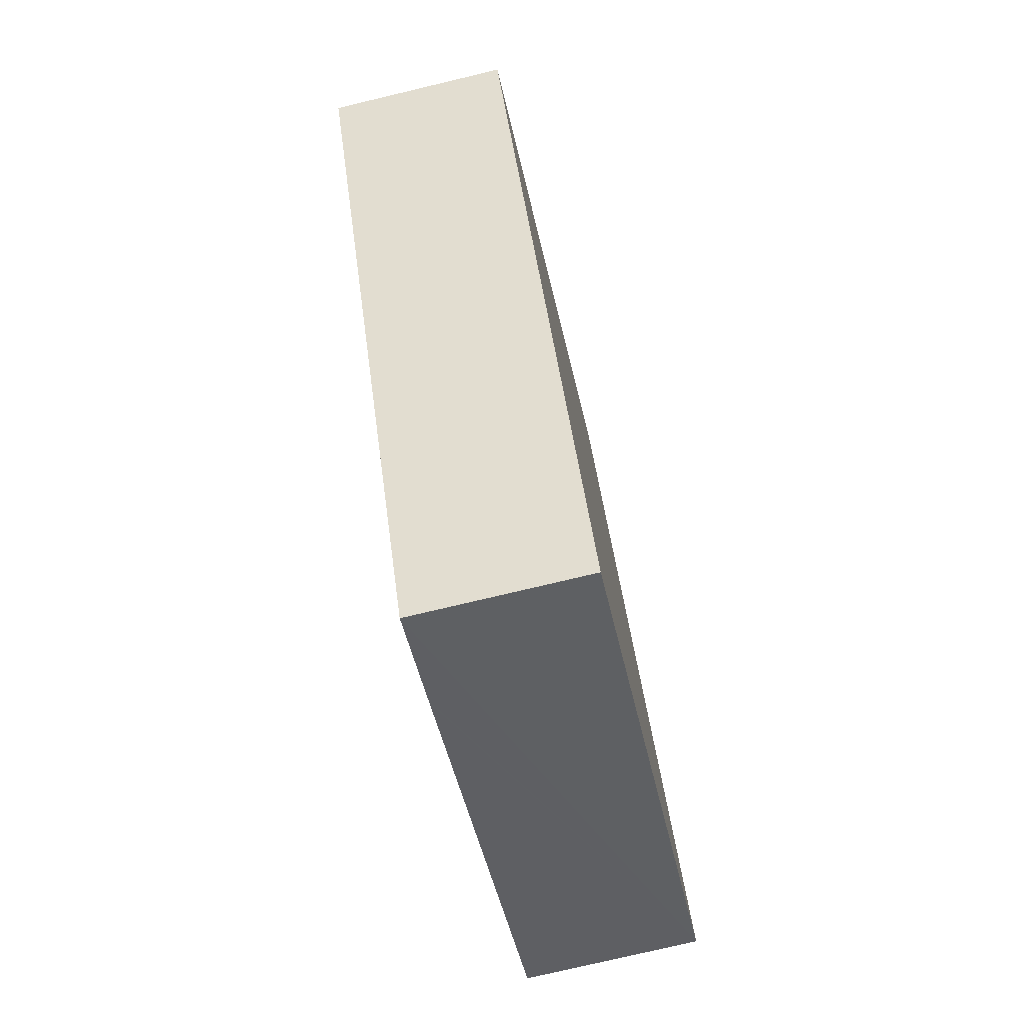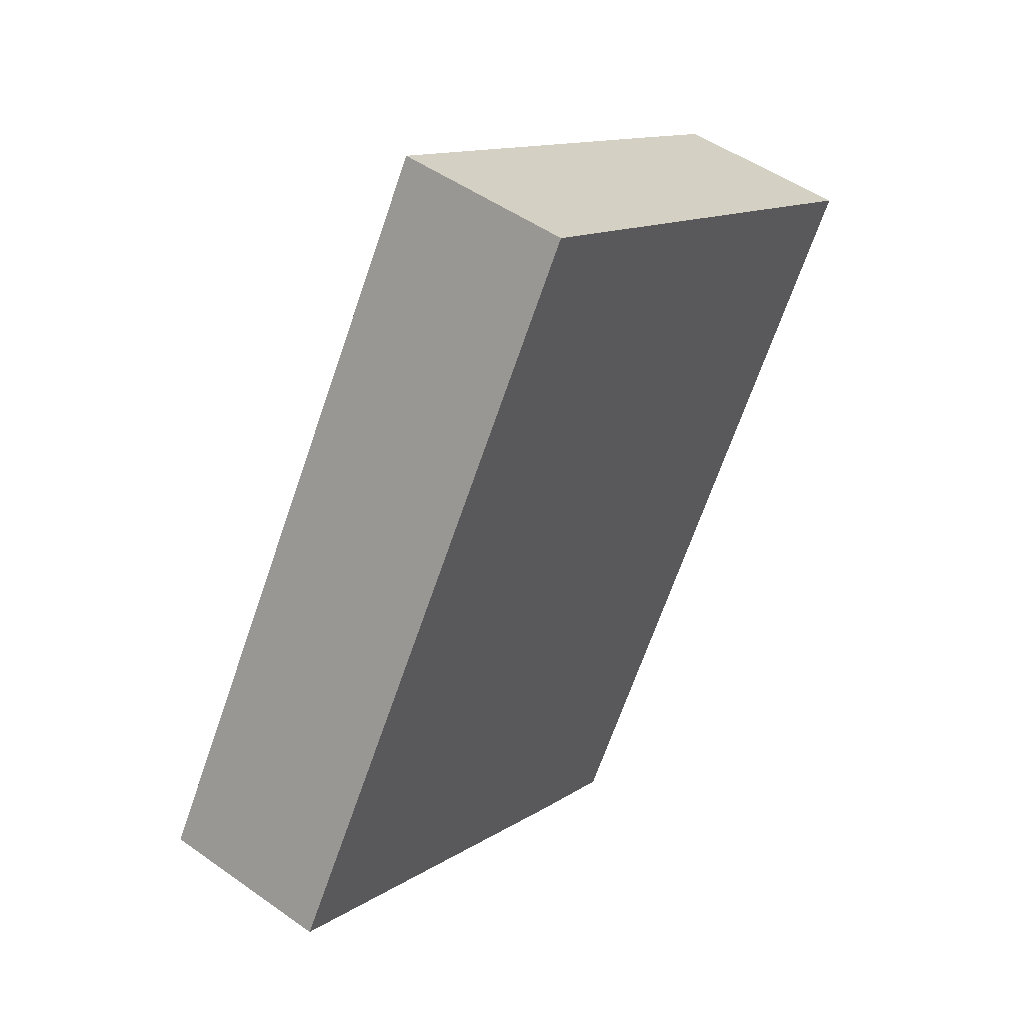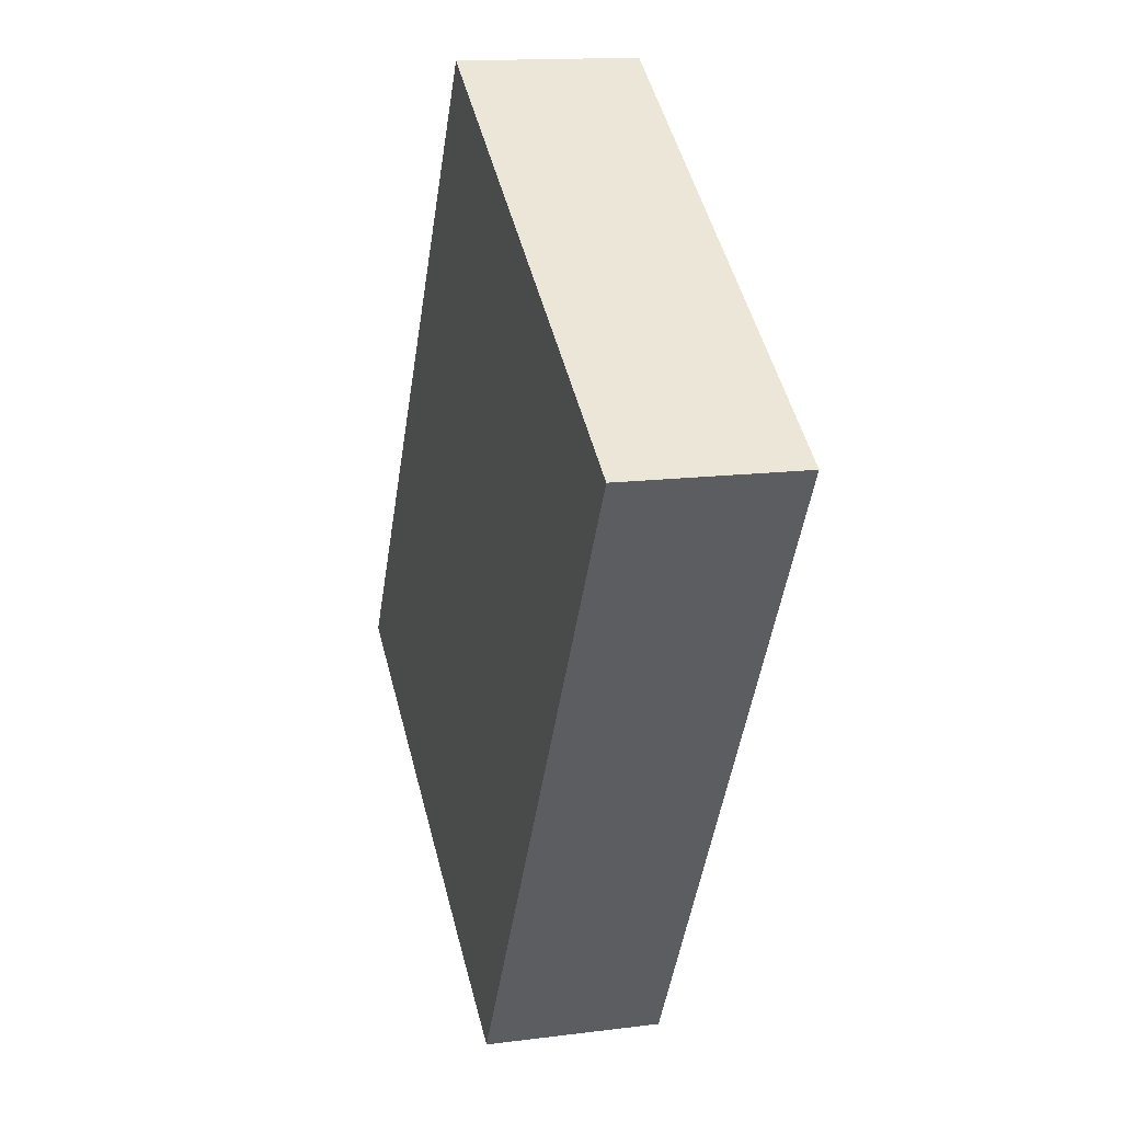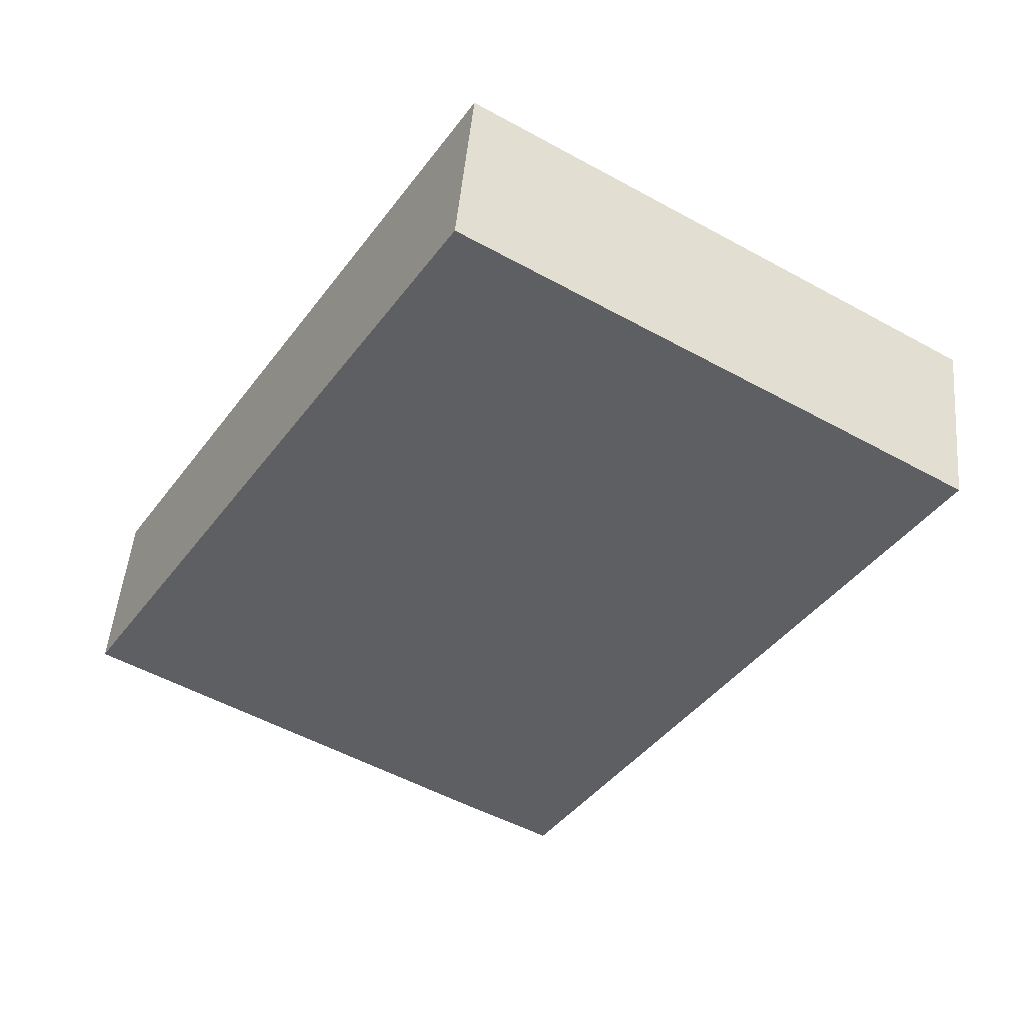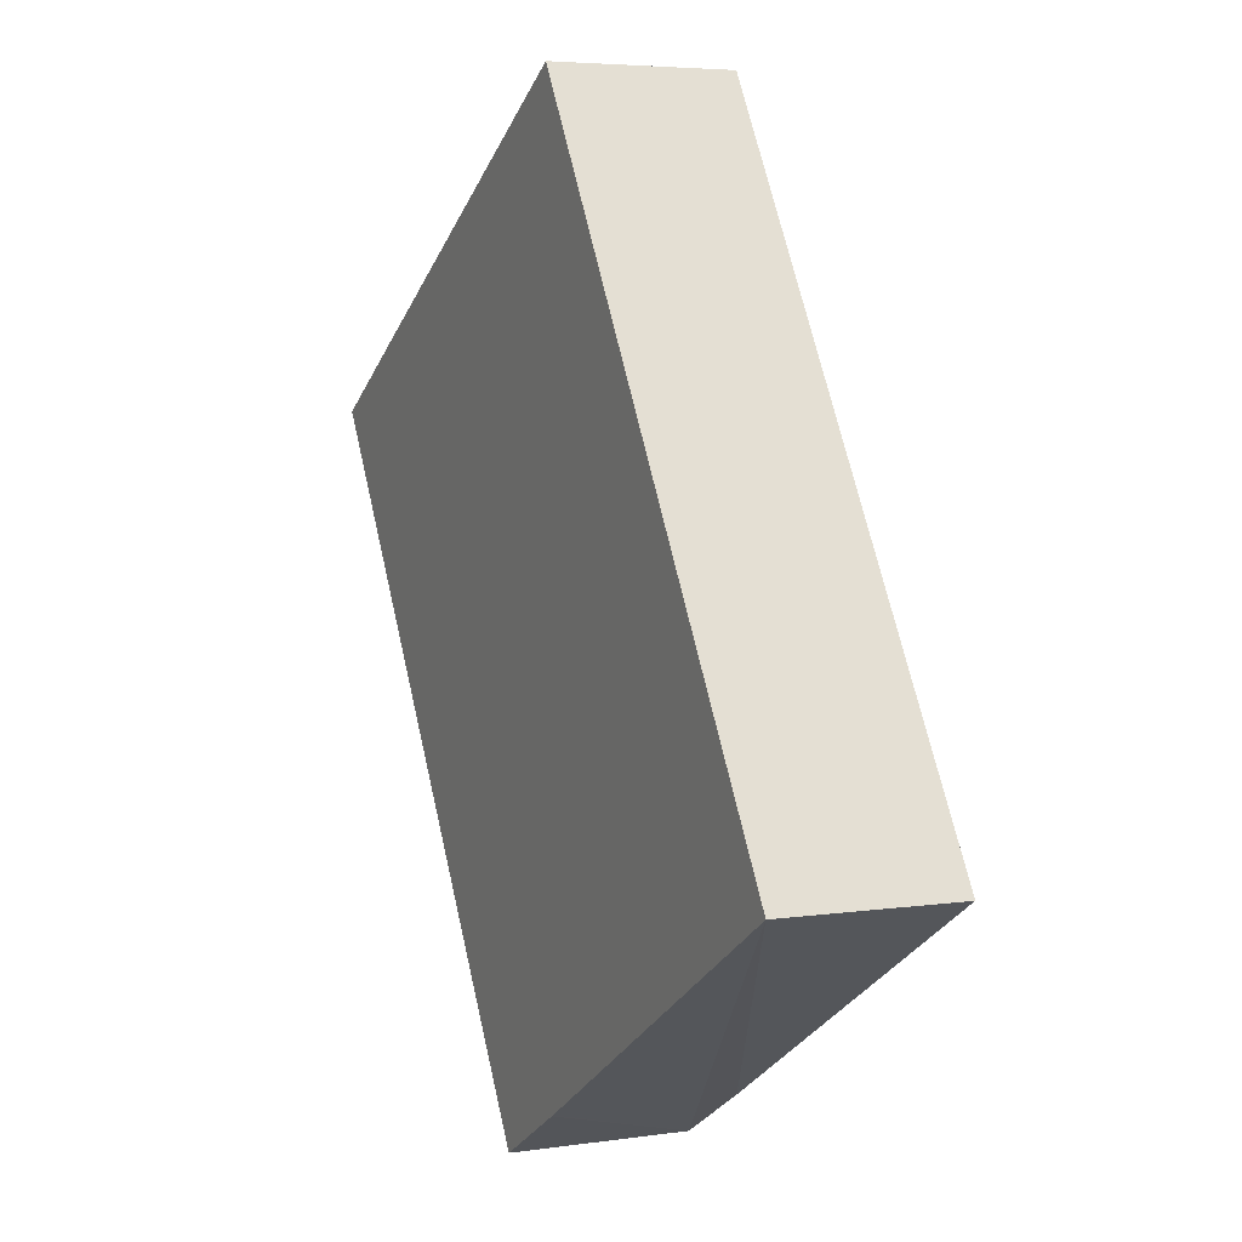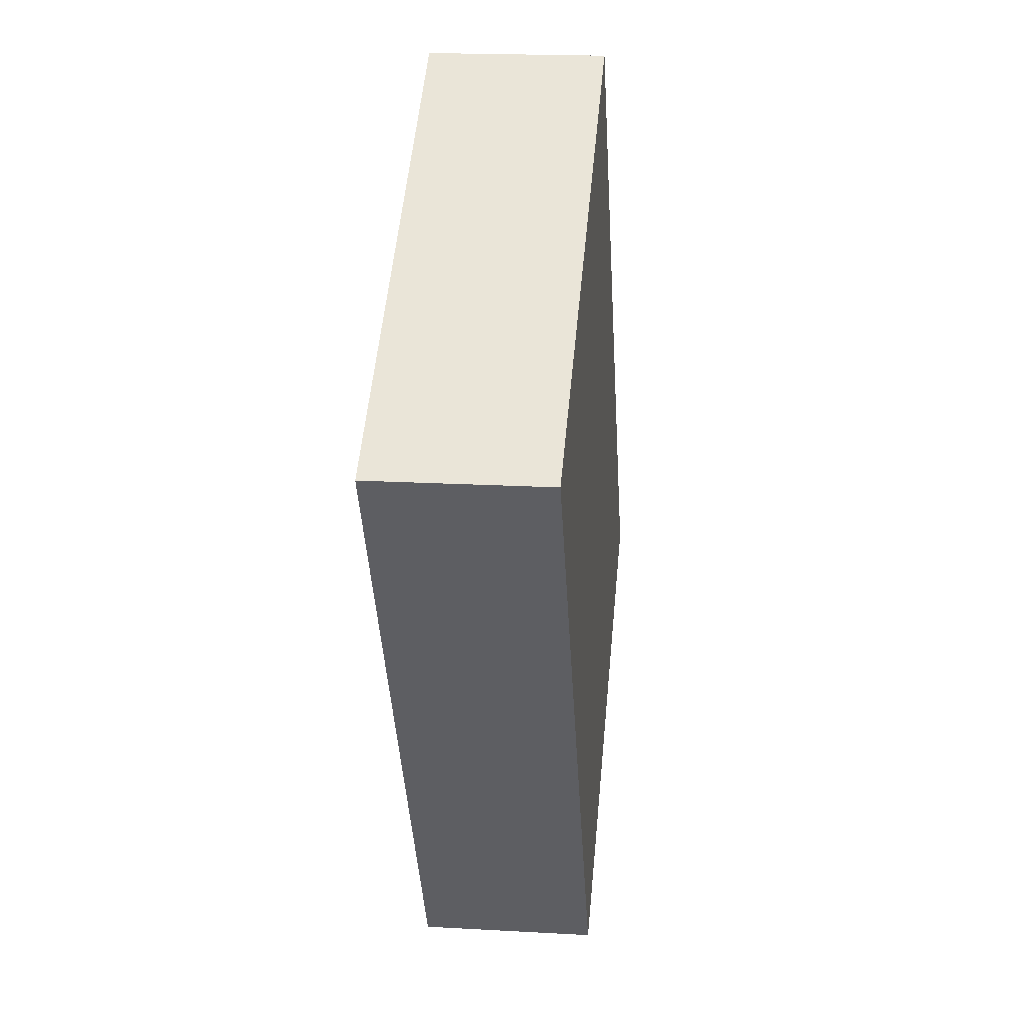
<metadata>
{"format":"obj","ext":"obj","renderer":"f3d","projection":"perspective","resolution":1024,"background":"white","views":[{"elev":-76.1,"azim":103.4,"up":"+Z"},{"elev":49.3,"azim":-51.8,"up":"+Z"},{"elev":14.2,"azim":74.1,"up":"+Z"},{"elev":48.7,"azim":5.0,"up":"+Z"},{"elev":5.0,"azim":-114.9,"up":"+Z"},{"elev":19.0,"azim":96.1,"up":"+Z"}]}
</metadata>
<code>
v  54.03 10.88 21.79
v  48.1 10.88 25.44
v  46.49 10.88 9.434
v  29.74 10.88 -18
v  28.04 10.88 -17.01
v  23.91 10.88 -14.6
v  23.73 10.88 -14.49
v  24.39 10.88 39.97
v  0 10.88 6.661e-16
v  29.75 10.88 -18.01
v  54.03 -1.334e-15 21.79
v  46.49 -5.777e-16 9.434
v  29.75 1.103e-15 -18.01
v  29.74 1.102e-15 -18
v  28.04 1.042e-15 -17.01
v  23.91 8.941e-16 -14.6
v  23.73 8.872e-16 -14.49
v  0 0 0
v  24.39 -2.447e-15 39.97
v  48.1 -1.558e-15 25.44
g defaultobject
f 1 2 3
f 4 3 2
f 5 4 2
f 6 5 2
f 7 6 2
f 8 7 2
f 9 7 8
f 10 4 3
f 1 3 11
f 12 11 3
f 10 12 3
f 13 12 10
f 10 4 13
f 5 13 4
f 6 13 5
f 7 13 6
f 9 13 7
f 14 13 9
f 15 14 9
f 16 15 9
f 17 16 9
f 18 17 9
f 9 8 18
f 19 18 8
f 1 11 2
f 20 2 11
f 8 2 20
f 19 8 20
f 13 14 12
f 15 12 14
f 16 12 15
f 17 12 16
f 18 12 17
f 11 12 18
f 20 11 18
f 19 20 18

</code>
